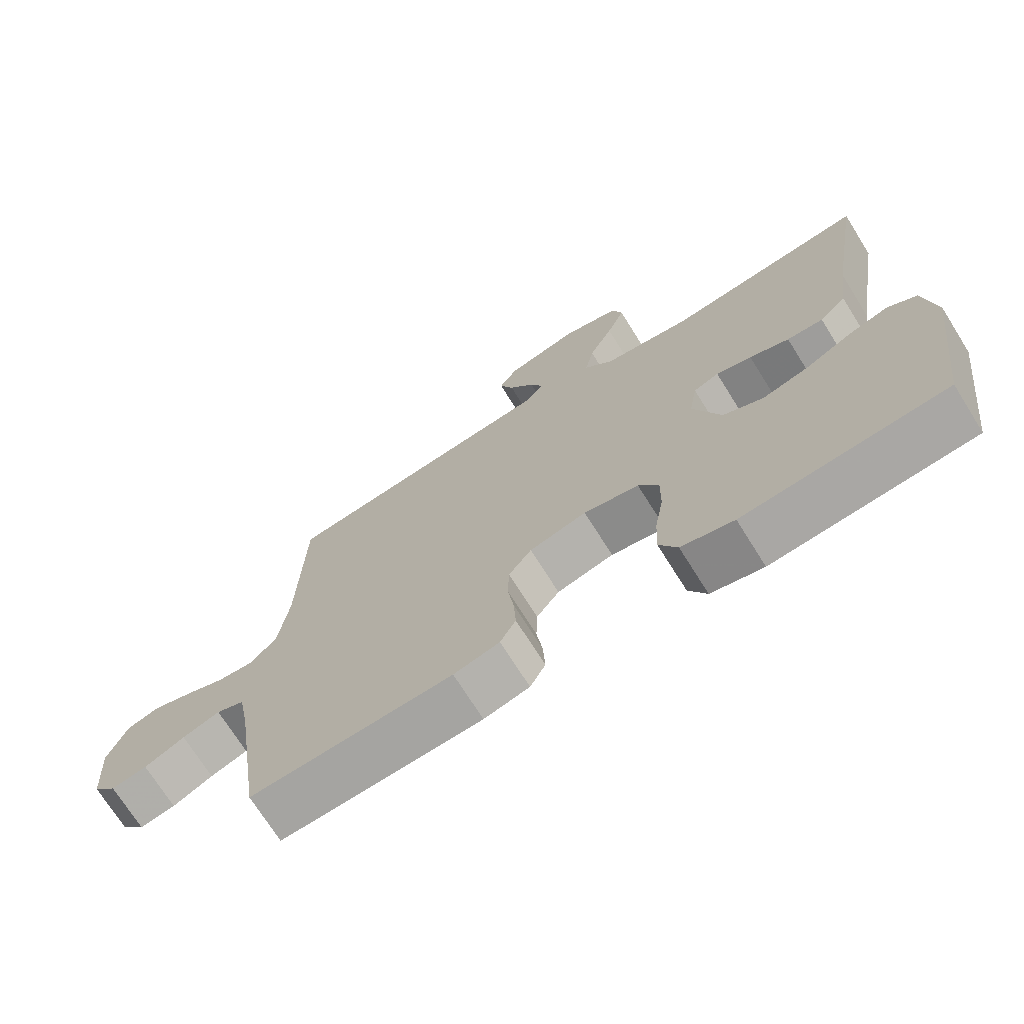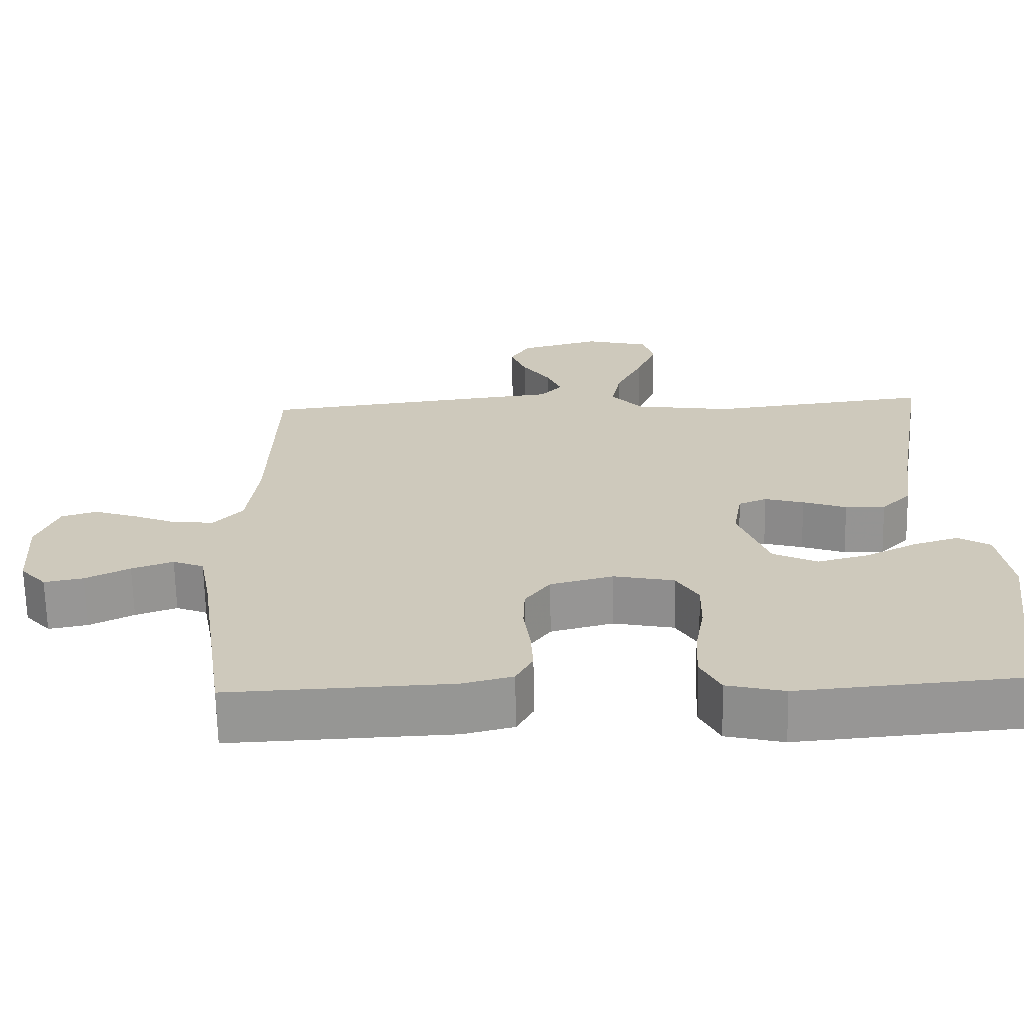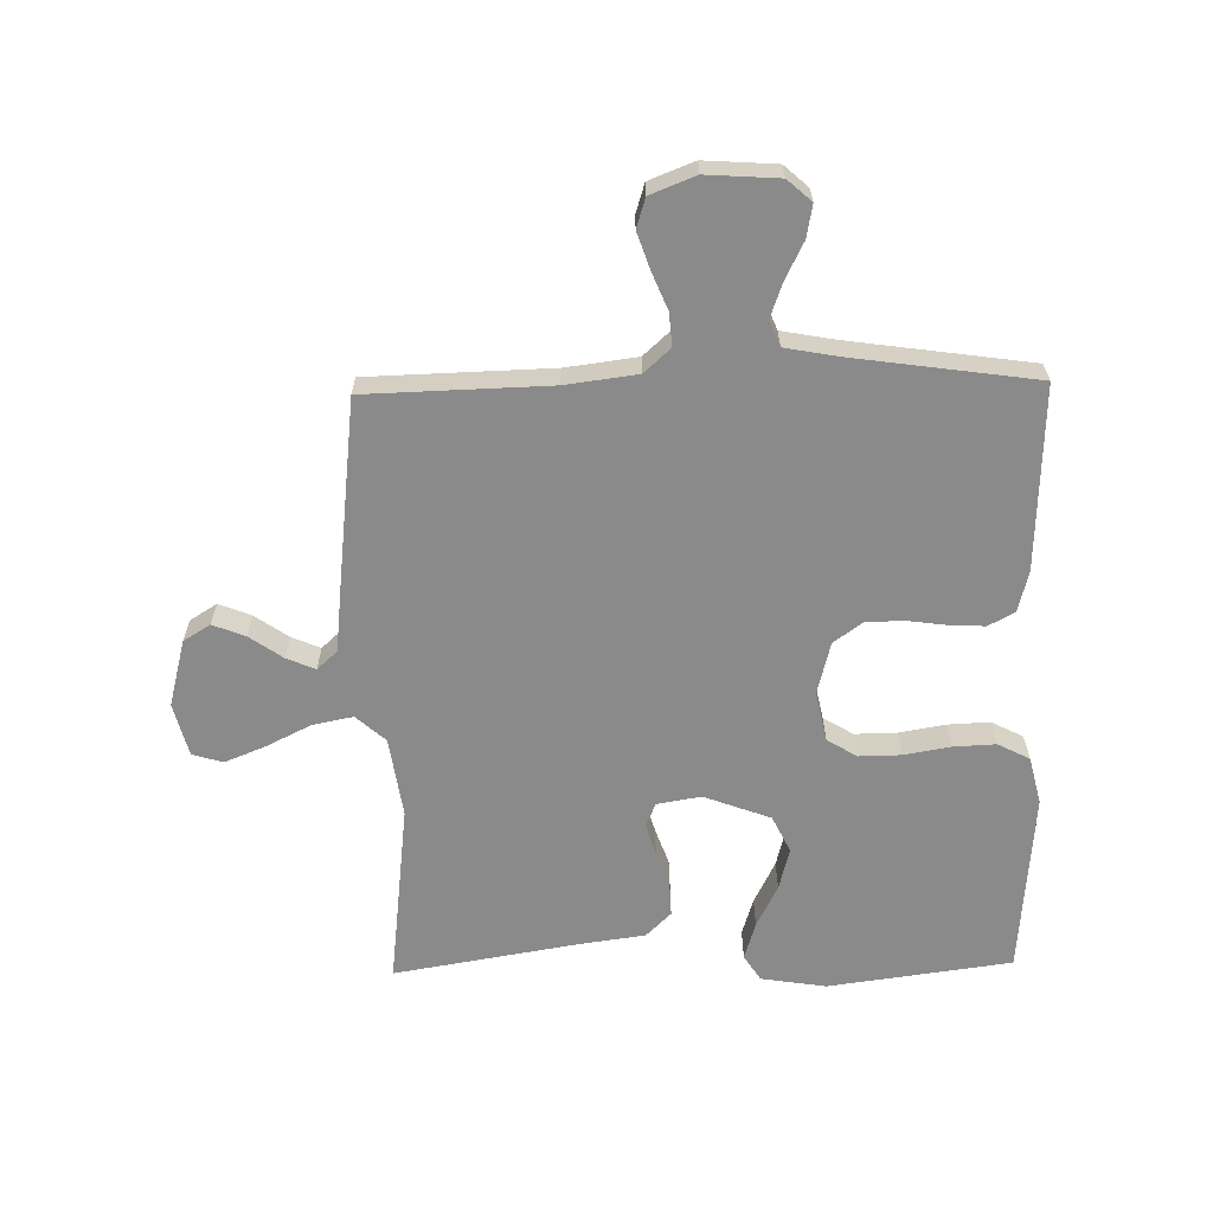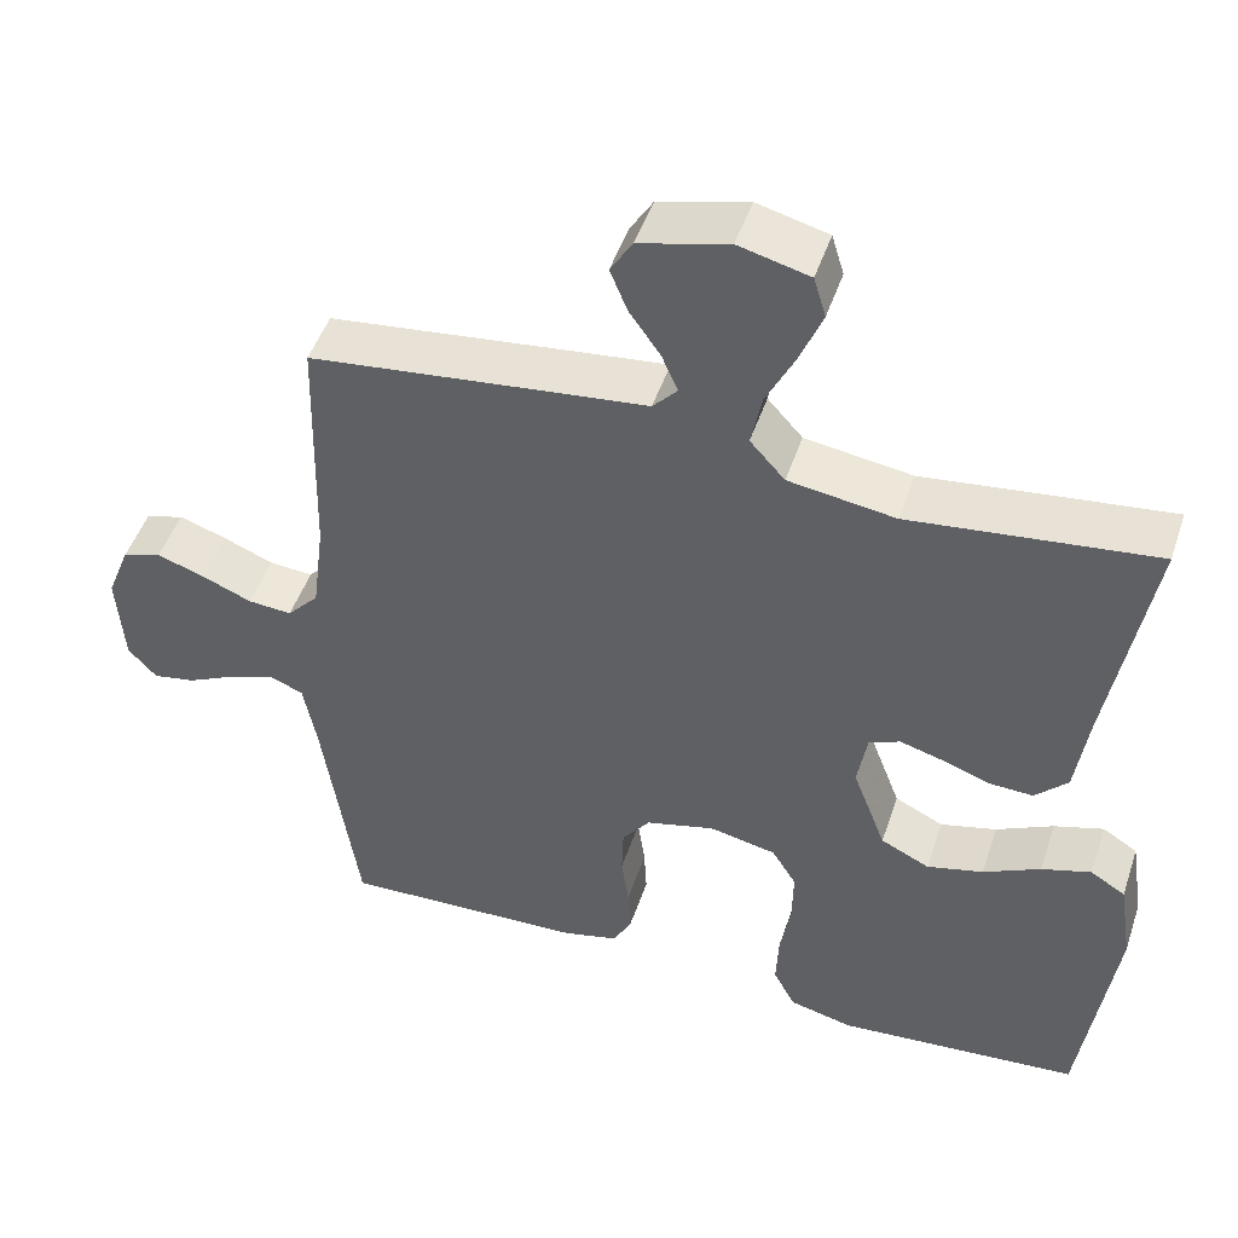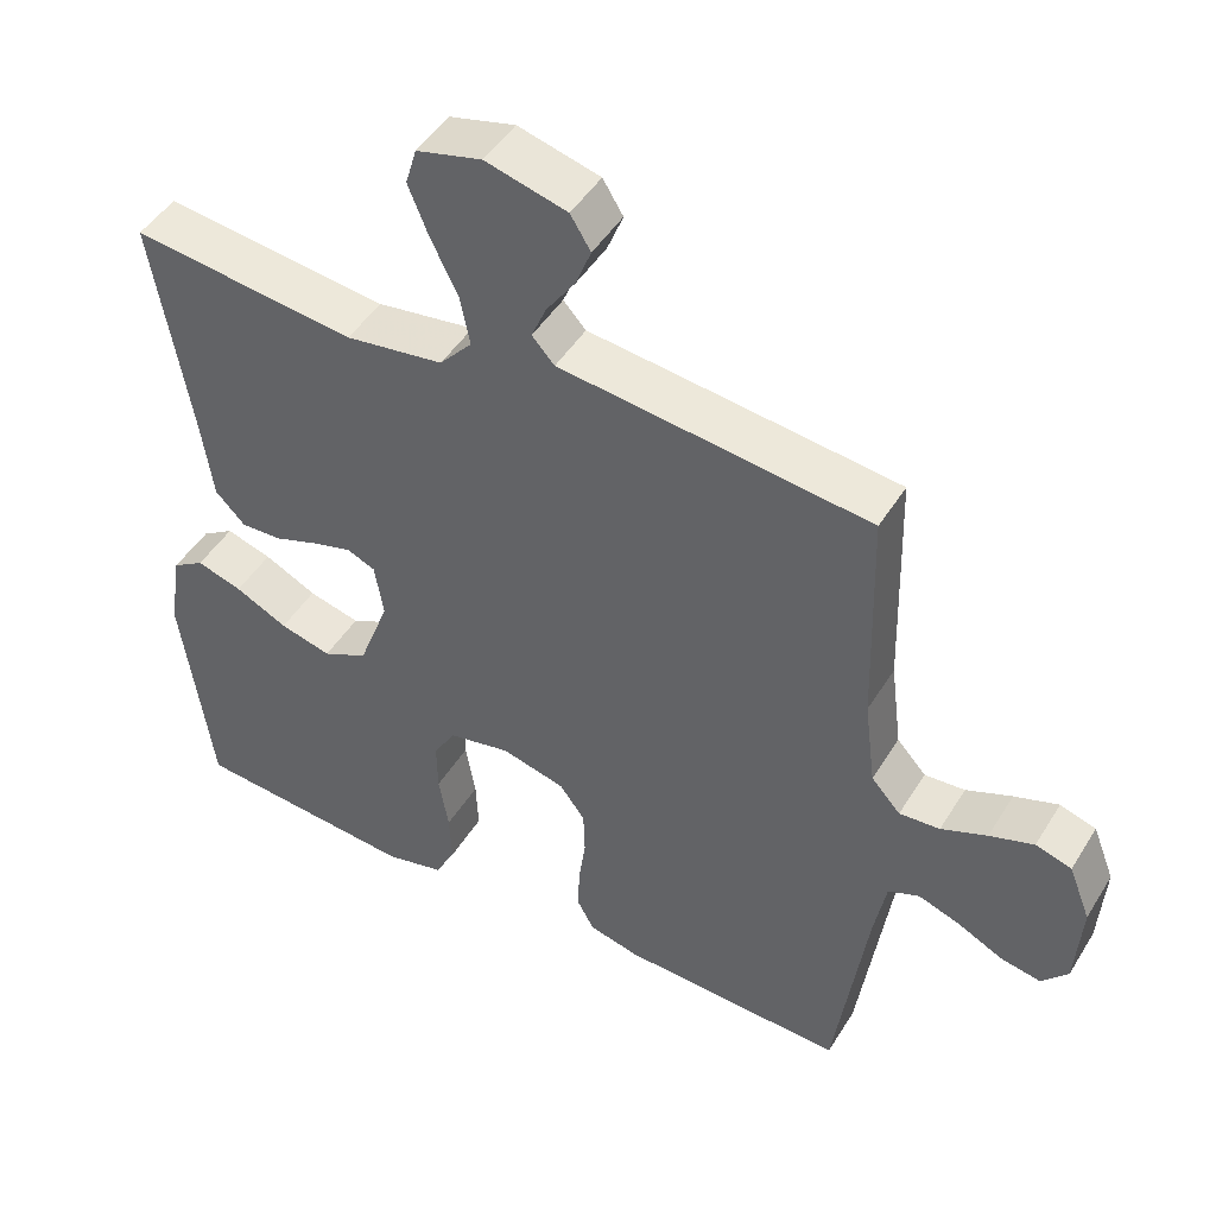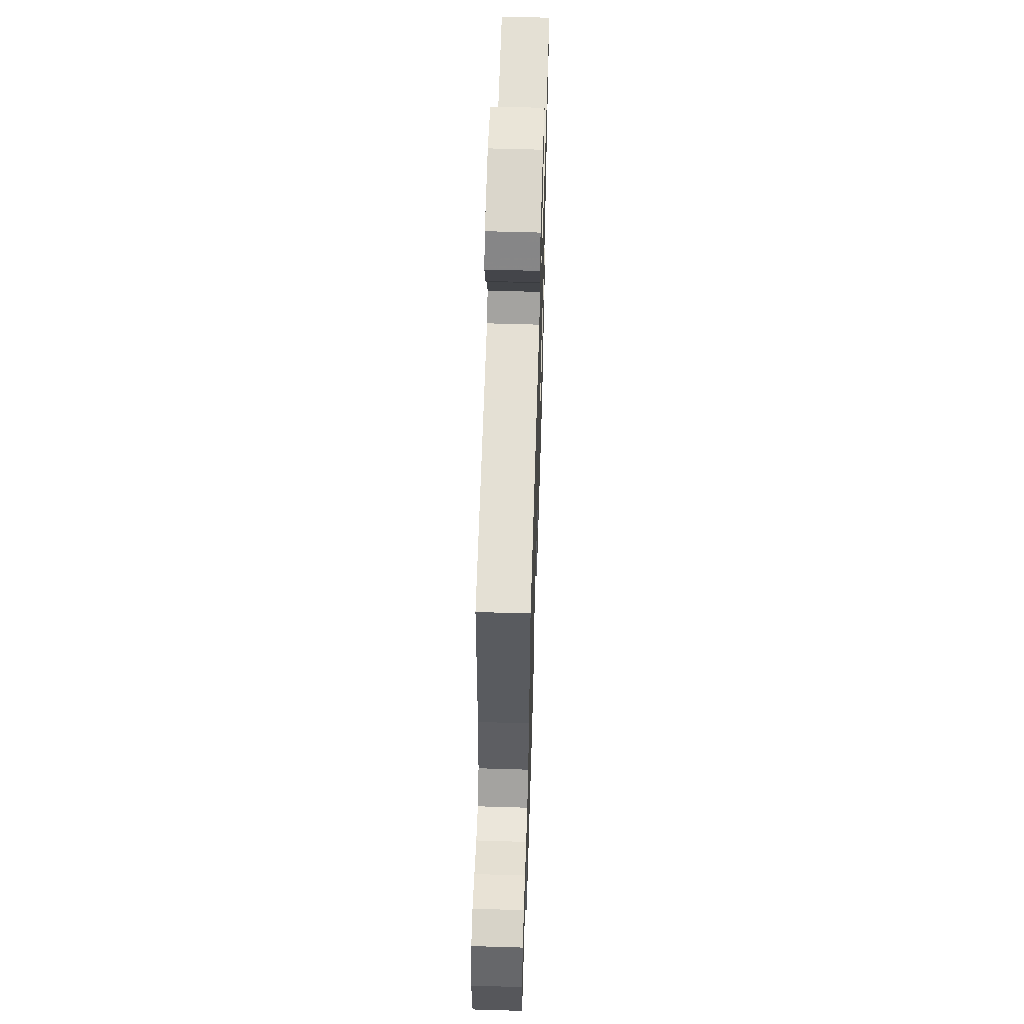
<metadata>
{"format":"obj","ext":"obj","renderer":"f3d","projection":"perspective","resolution":1024,"background":"white","views":[{"elev":-71.9,"azim":-147.9,"up":"+Z"},{"elev":-67.4,"azim":-178.8,"up":"+Z"},{"elev":-63.6,"azim":91.2,"up":"+Y"},{"elev":48.3,"azim":-161.7,"up":"+Z"},{"elev":46.8,"azim":30.1,"up":"+Z"},{"elev":59.1,"azim":91.8,"up":"+Z"}]}
</metadata>
<code>
v 0.5 0.07 0.5
v 0.508 0.07 0.2
v 0.523 0.07 0.083
v 0.562 0.07 0.04
v 0.616 0.07 0.044
v 0.677 0.07 0.069
v 0.736 0.07 0.089
v 0.784 0.07 0.074
v 0.813 0.07 0
v 0.805 0.07 -0.118
v 0.77 0.07 -0.157
v 0.717 0.07 -0.147
v 0.657 0.07 -0.117
v 0.601 0.07 -0.097
v 0.559 0.07 -0.114
v 0.543 0.07 -0.2
v 0.5 0.07 -0.5
v 0.2 0.07 -0.488
v 0.132 0.07 -0.471
v 0.109 0.07 -0.428
v 0.112 0.07 -0.369
v 0.121 0.07 -0.303
v 0.119 0.07 -0.242
v 0.085 0.07 -0.196
v 0 0.07 -0.174
v -0.082 0.07 -0.191
v -0.112 0.07 -0.24
v -0.111 0.07 -0.309
v -0.098 0.07 -0.385
v -0.095 0.07 -0.454
v -0.122 0.07 -0.506
v -0.2 0.07 -0.525
v -0.5 0.07 -0.5
v -0.54 0.07 -0.2
v -0.523 0.07 -0.093
v -0.48 0.07 -0.066
v -0.419 0.07 -0.085
v -0.349 0.07 -0.12
v -0.28 0.07 -0.138
v -0.22 0.07 -0.109
v -0.179 0.07 0
v -0.191 0.07 0.072
v -0.229 0.07 0.088
v -0.282 0.07 0.073
v -0.341 0.07 0.052
v -0.395 0.07 0.05
v -0.435 0.07 0.091
v -0.45 0.07 0.2
v -0.5 0.07 0.5
v -0.2 0.07 0.464
v -0.069 0.07 0.483
v -0.026 0.07 0.531
v -0.039 0.07 0.597
v -0.075 0.07 0.67
v -0.102 0.07 0.737
v -0.087 0.07 0.787
v 0 0.07 0.809
v 0.109 0.07 0.78
v 0.136 0.07 0.736
v 0.115 0.07 0.683
v 0.077 0.07 0.629
v 0.057 0.07 0.582
v 0.087 0.07 0.549
v 0.2 0.07 0.536
v 0.5 0 0.5
v 0.508 0 0.2
v 0.523 0 0.083
v 0.562 0 0.04
v 0.616 0 0.044
v 0.677 0 0.069
v 0.736 0 0.089
v 0.784 0 0.074
v 0.813 0 0
v 0.805 0 -0.118
v 0.77 0 -0.157
v 0.717 0 -0.147
v 0.657 0 -0.117
v 0.601 0 -0.097
v 0.559 0 -0.114
v 0.543 0 -0.2
v 0.5 0 -0.5
v 0.2 0 -0.488
v 0.132 0 -0.471
v 0.109 0 -0.428
v 0.112 0 -0.369
v 0.121 0 -0.303
v 0.119 0 -0.242
v 0.085 0 -0.196
v 0 0 -0.174
v -0.082 0 -0.191
v -0.112 0 -0.24
v -0.111 0 -0.309
v -0.098 0 -0.385
v -0.095 0 -0.454
v -0.122 0 -0.506
v -0.2 0 -0.525
v -0.5 0 -0.5
v -0.54 0 -0.2
v -0.523 0 -0.093
v -0.48 0 -0.066
v -0.419 0 -0.085
v -0.349 0 -0.12
v -0.28 0 -0.138
v -0.22 0 -0.109
v -0.179 0 0
v -0.191 0 0.072
v -0.229 0 0.088
v -0.282 0 0.073
v -0.341 0 0.052
v -0.395 0 0.05
v -0.435 0 0.091
v -0.45 0 0.2
v -0.5 0 0.5
v -0.2 0 0.464
v -0.069 0 0.483
v -0.026 0 0.531
v -0.039 0 0.597
v -0.075 0 0.67
v -0.102 0 0.737
v -0.087 0 0.787
v 0 0 0.809
v 0.109 0 0.78
v 0.136 0 0.736
v 0.115 0 0.683
v 0.077 0 0.629
v 0.057 0 0.582
v 0.087 0 0.549
v 0.2 0 0.536
f 63 64 1 2
f 58 59 60 61
f 58 61 62
f 57 58 62
f 56 57 62
f 53 54 55 56
f 53 56 62
f 52 53 62 63
f 48 49 50
f 48 50 51
f 47 48 51
f 44 45 46 47
f 43 44 47 51
f 42 43 51 52
f 35 36 37 38
f 35 38 39
f 34 35 39
f 33 34 39
f 32 33 39 40
f 28 29 30 31
f 27 28 31 32
f 19 20 21 22
f 19 22 23
f 16 17 18 19
f 15 16 19 23
f 14 15 23 24
f 10 11 12 13
f 10 13 14
f 9 10 14
f 5 6 7 8
f 5 8 9 14
f 52 63 2 3
f 41 42 52 3
f 27 32 40 41
f 26 27 41
f 25 26 41 3
f 24 25 3 4
f 4 5 14 24
f 66 65 128 127
f 125 124 123 122
f 126 125 122
f 126 122 121
f 126 121 120
f 120 119 118 117
f 126 120 117
f 127 126 117 116
f 114 113 112
f 115 114 112
f 115 112 111
f 111 110 109 108
f 115 111 108 107
f 116 115 107 106
f 102 101 100 99
f 103 102 99
f 103 99 98
f 103 98 97
f 104 103 97 96
f 95 94 93 92
f 96 95 92 91
f 86 85 84 83
f 87 86 83
f 83 82 81 80
f 87 83 80 79
f 88 87 79 78
f 77 76 75 74
f 78 77 74
f 78 74 73
f 72 71 70 69
f 78 73 72 69
f 67 66 127 116
f 67 116 106 105
f 105 104 96 91
f 105 91 90
f 67 105 90 89
f 68 67 89 88
f 88 78 69 68
f 1 65 66 2
f 2 66 67 3
f 3 67 68 4
f 4 68 69 5
f 5 69 70 6
f 6 70 71 7
f 7 71 72 8
f 8 72 73 9
f 9 73 74 10
f 10 74 75 11
f 11 75 76 12
f 12 76 77 13
f 13 77 78 14
f 14 78 79 15
f 15 79 80 16
f 16 80 81 17
f 17 81 82 18
f 18 82 83 19
f 19 83 84 20
f 20 84 85 21
f 21 85 86 22
f 22 86 87 23
f 23 87 88 24
f 24 88 89 25
f 25 89 90 26
f 26 90 91 27
f 27 91 92 28
f 28 92 93 29
f 29 93 94 30
f 30 94 95 31
f 31 95 96 32
f 32 96 97 33
f 33 97 98 34
f 34 98 99 35
f 35 99 100 36
f 36 100 101 37
f 37 101 102 38
f 38 102 103 39
f 39 103 104 40
f 40 104 105 41
f 41 105 106 42
f 42 106 107 43
f 43 107 108 44
f 44 108 109 45
f 45 109 110 46
f 46 110 111 47
f 47 111 112 48
f 48 112 113 49
f 49 113 114 50
f 50 114 115 51
f 51 115 116 52
f 52 116 117 53
f 53 117 118 54
f 54 118 119 55
f 55 119 120 56
f 56 120 121 57
f 57 121 122 58
f 58 122 123 59
f 59 123 124 60
f 60 124 125 61
f 61 125 126 62
f 62 126 127 63
f 63 127 128 64
f 64 128 65 1

</code>
